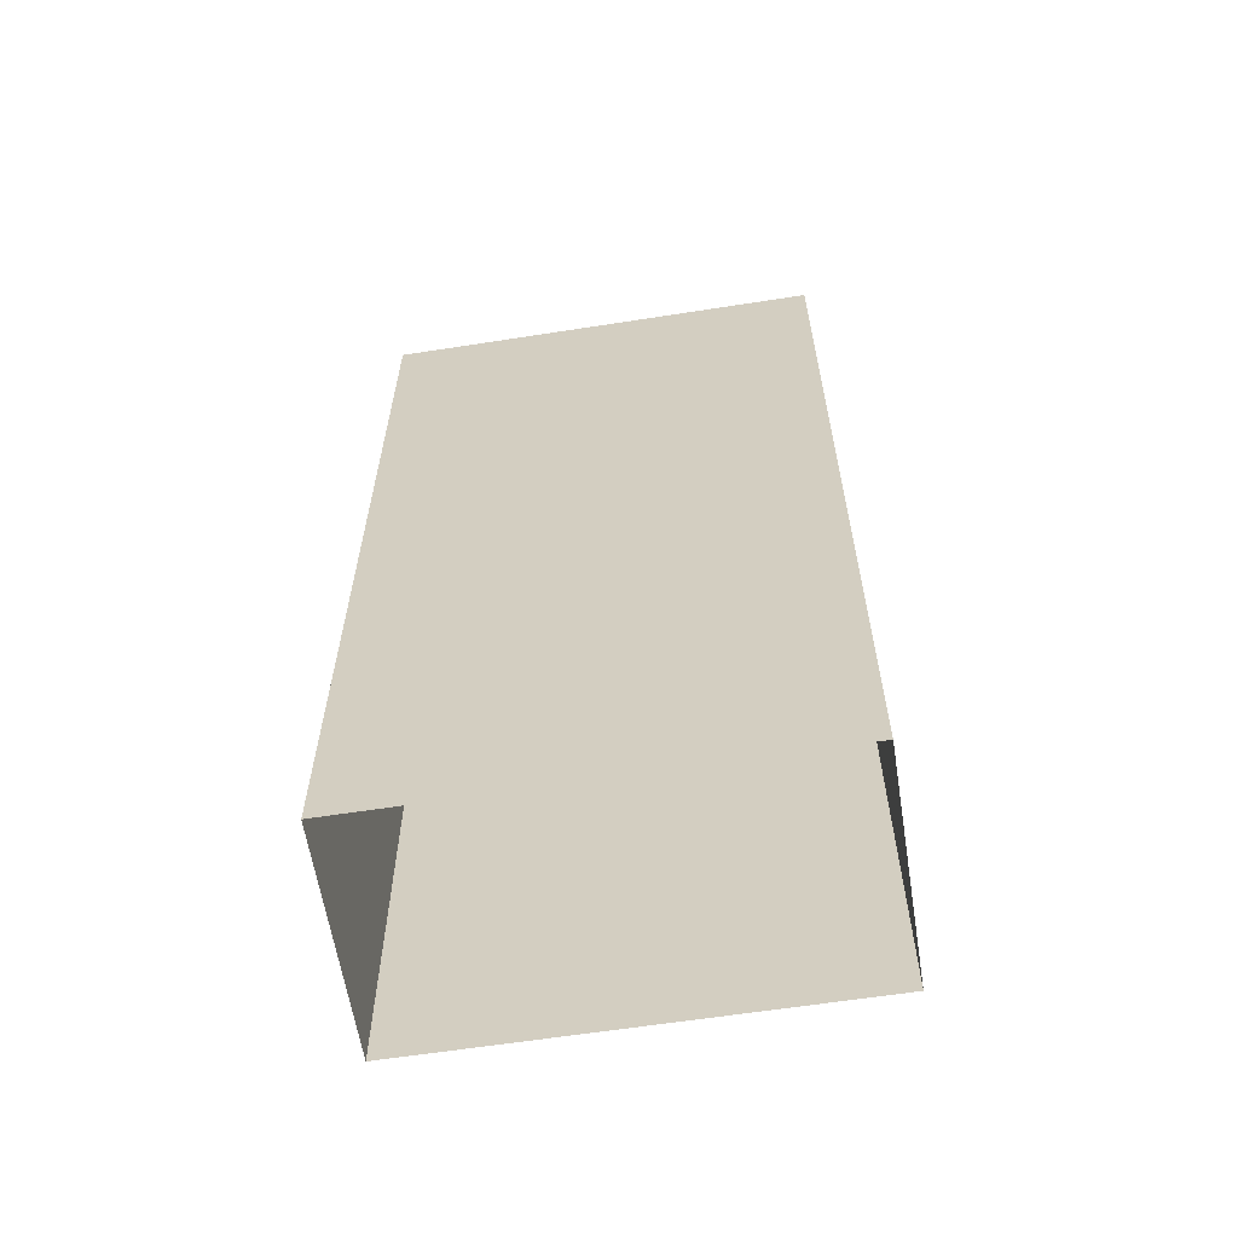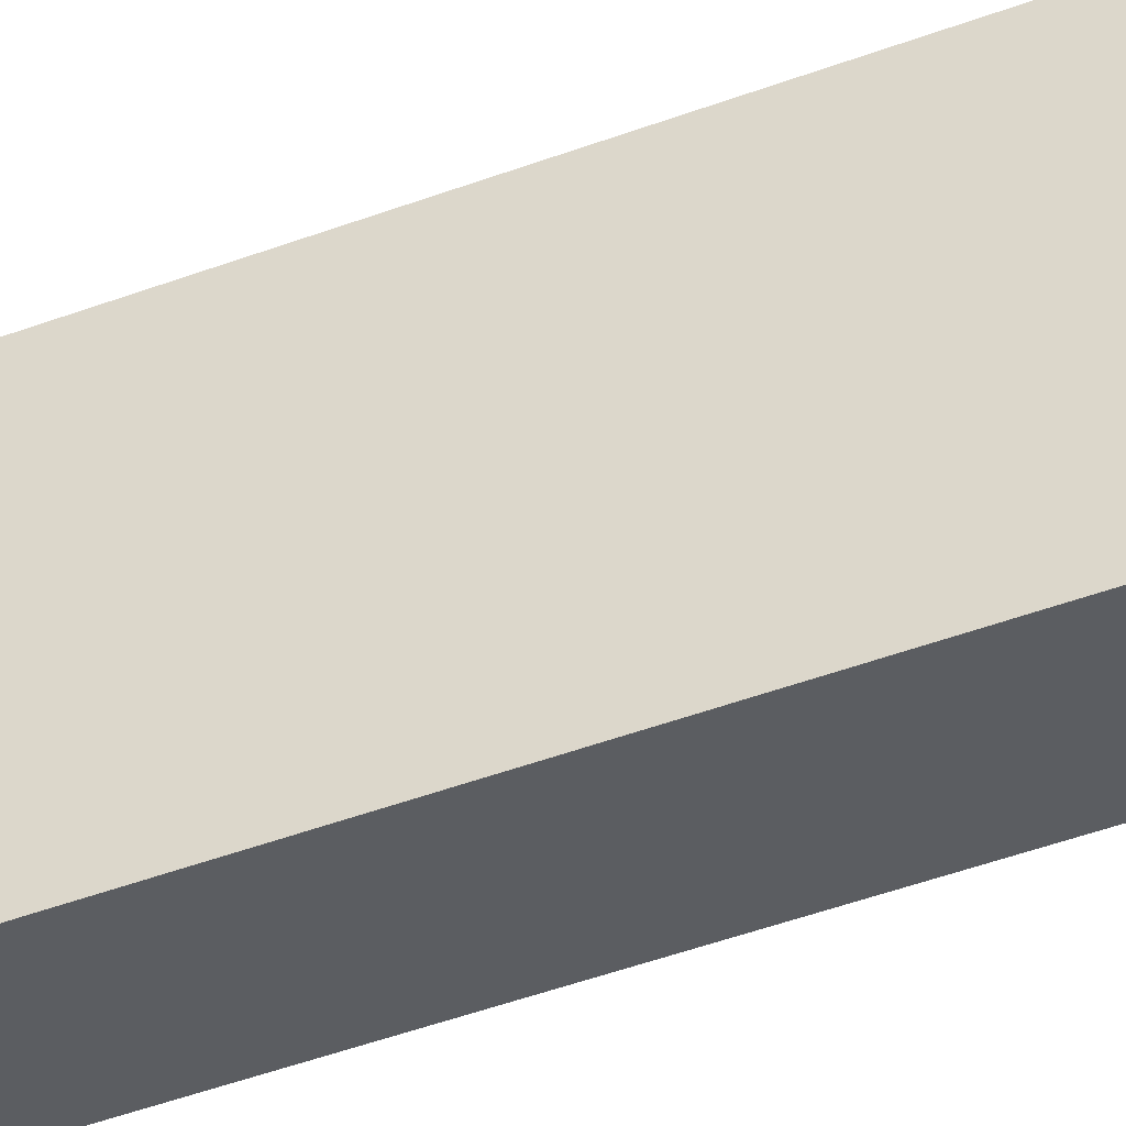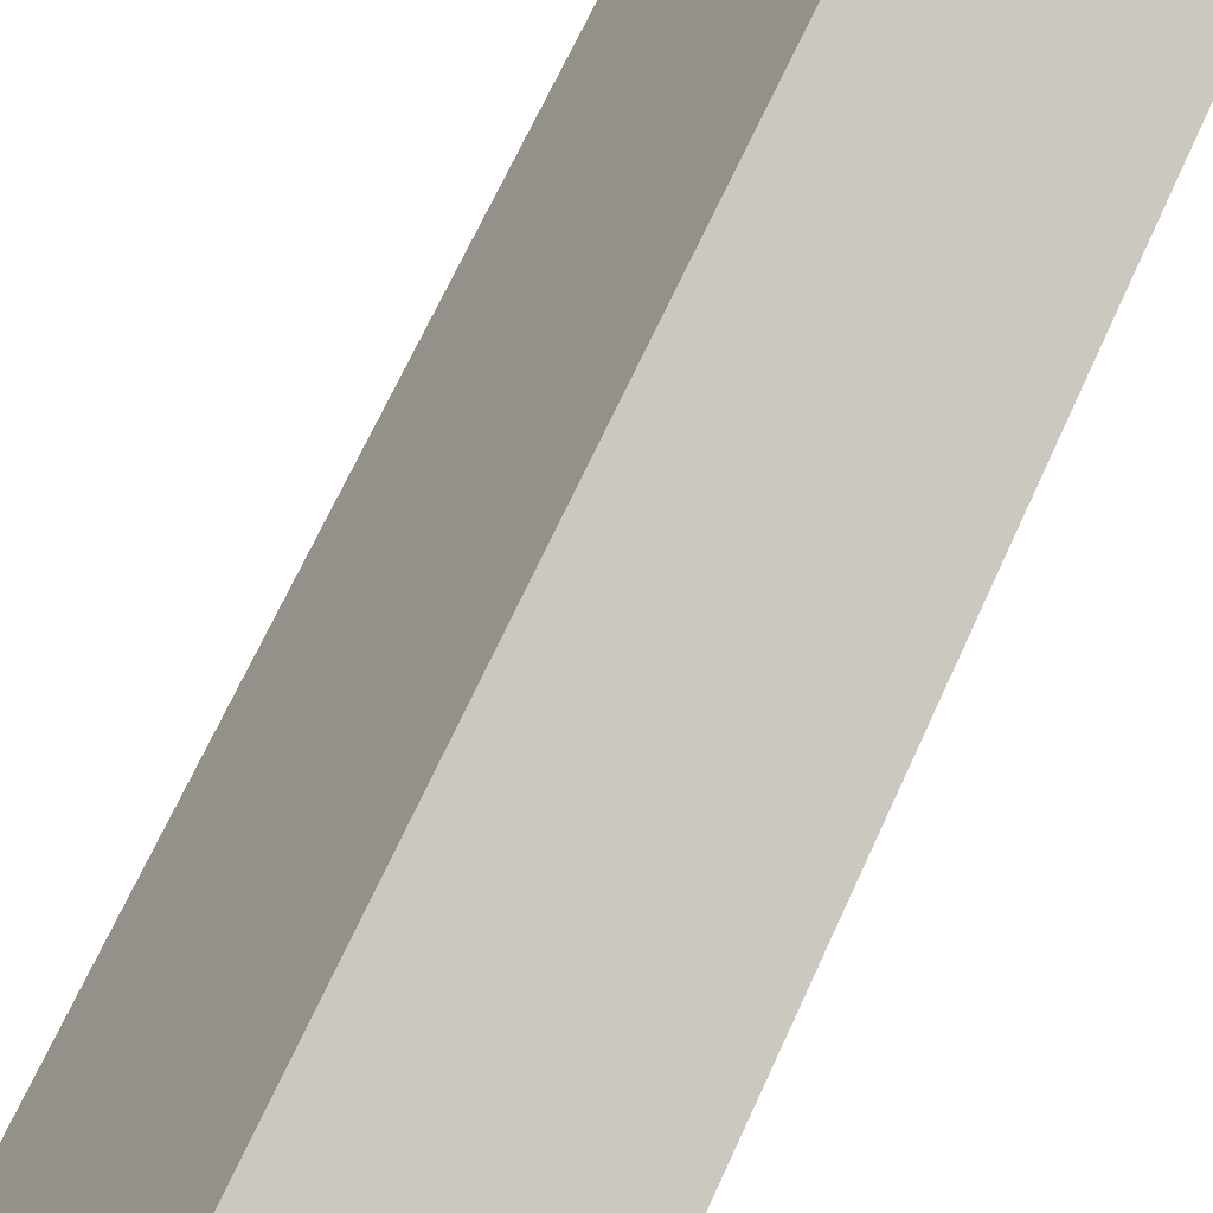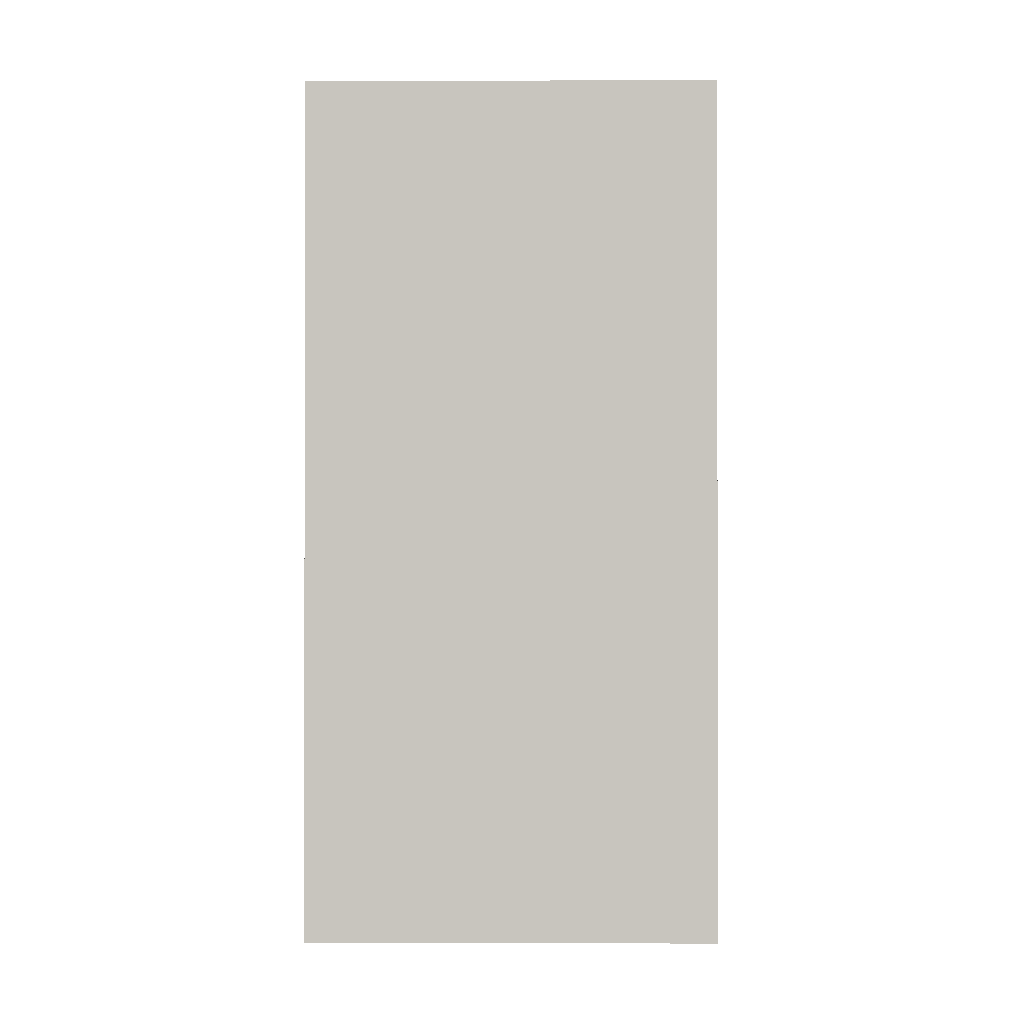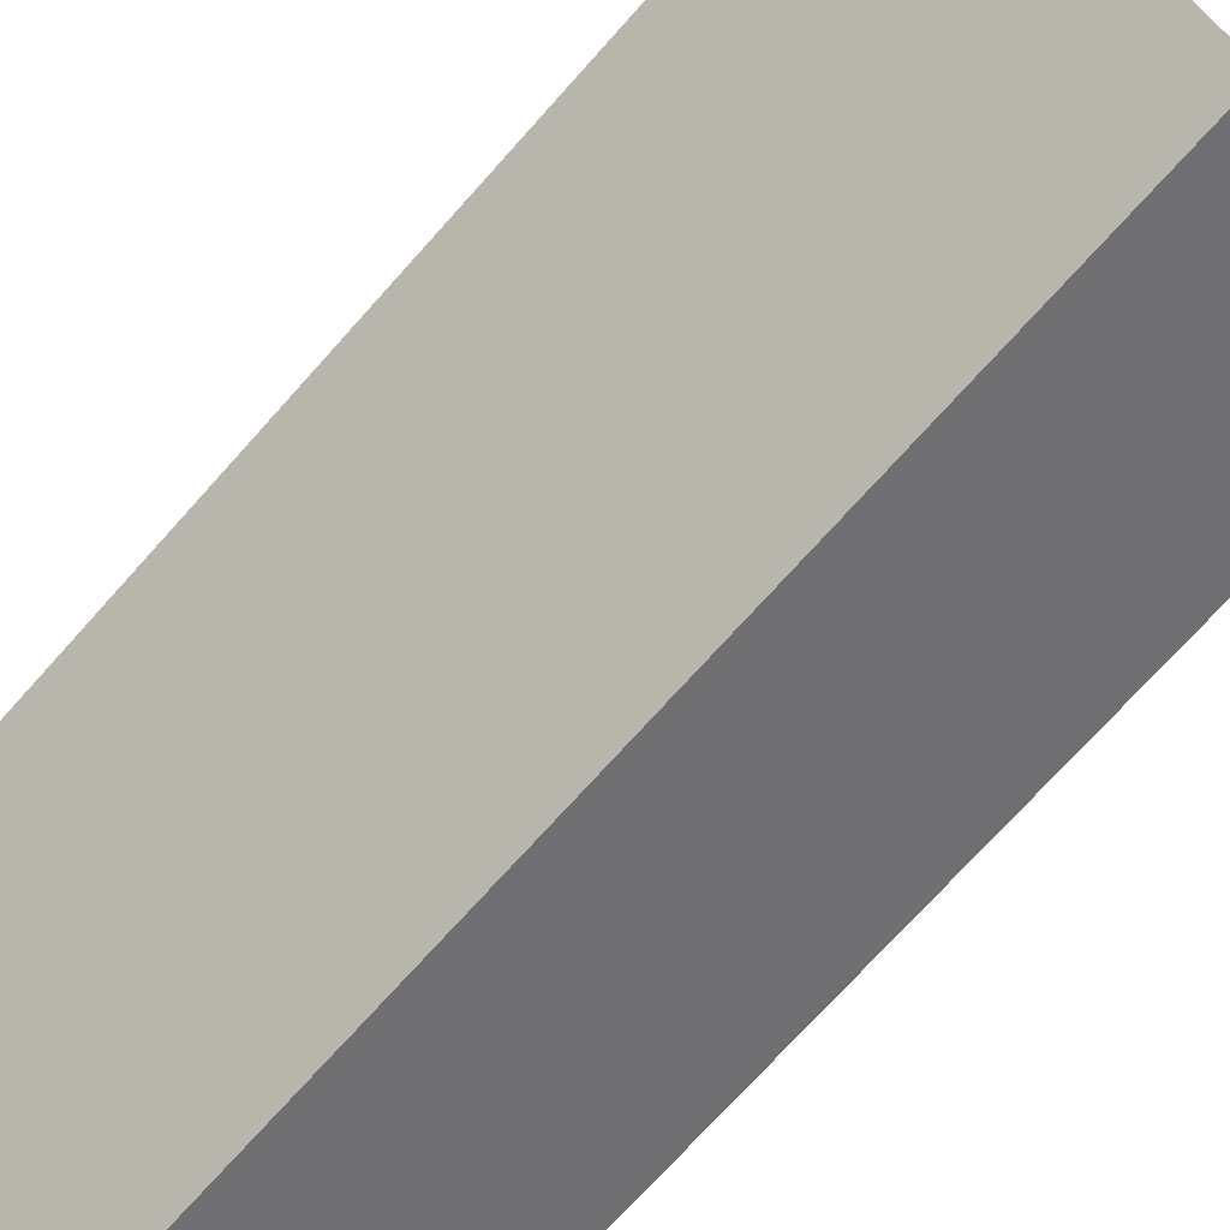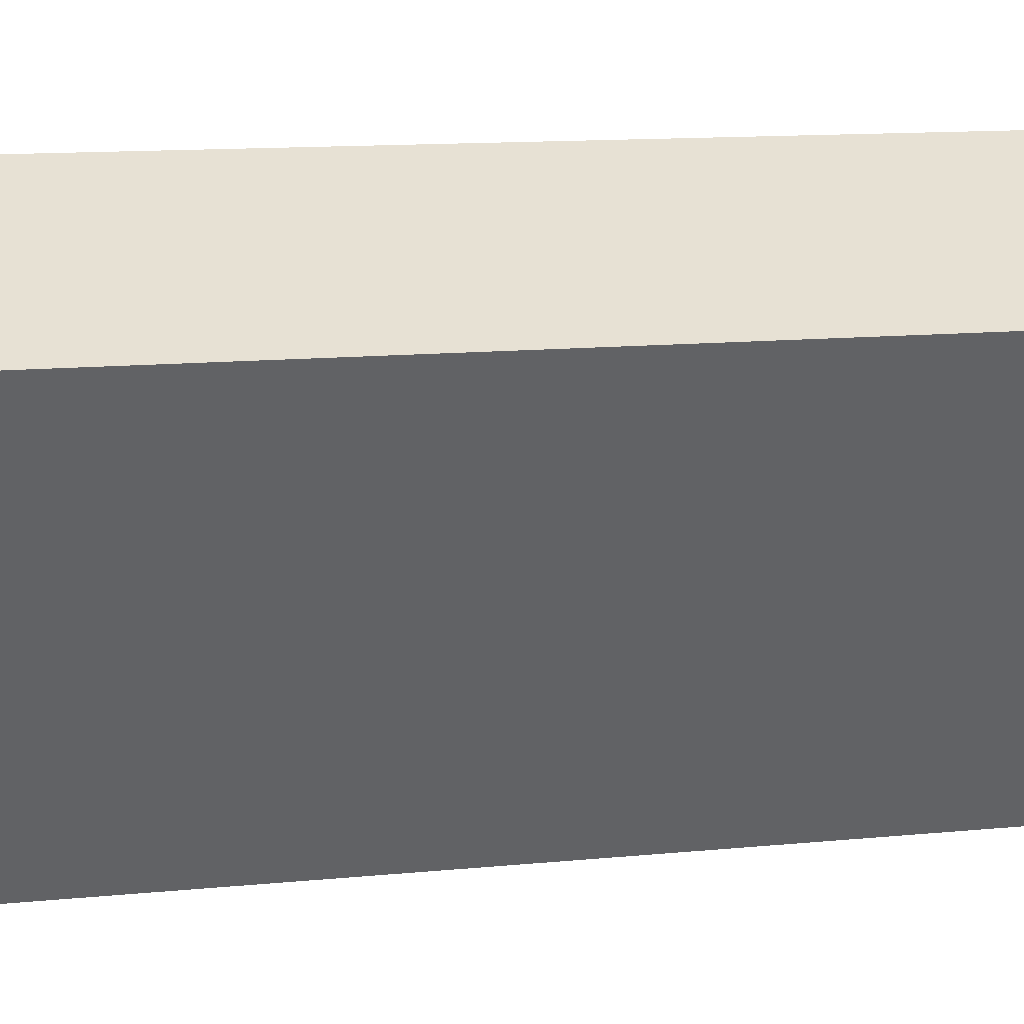
<metadata>
{"format":"obj","ext":"obj","renderer":"f3d","projection":"perspective","resolution":1024,"background":"white","views":[{"elev":-61.7,"azim":126.0,"up":"+Y"},{"elev":-64.4,"azim":108.9,"up":"+Z"},{"elev":70.0,"azim":24.8,"up":"+Z"},{"elev":-0.7,"azim":-62.4,"up":"+Y"},{"elev":-72.5,"azim":138.2,"up":"+Z"},{"elev":12.2,"azim":76.6,"up":"+Z"}]}
</metadata>
<code>
o Cube
v 0.02286 0 -2.16
v 1.76 0 1.254
v -0.02286 0 2.16
v -1.76 0 -1.254
v 0.02286 8 -2.16
v 1.76 8 1.254
v -0.02286 8 2.16
v -1.76 8 -1.254
v 0.02286 8 -2.16
v -1.76 8 -1.254
f 1 5 6 2
f 2 6 7 3
f 3 7 8 4
f 5 1 4 8
f 5 8 10 9

</code>
